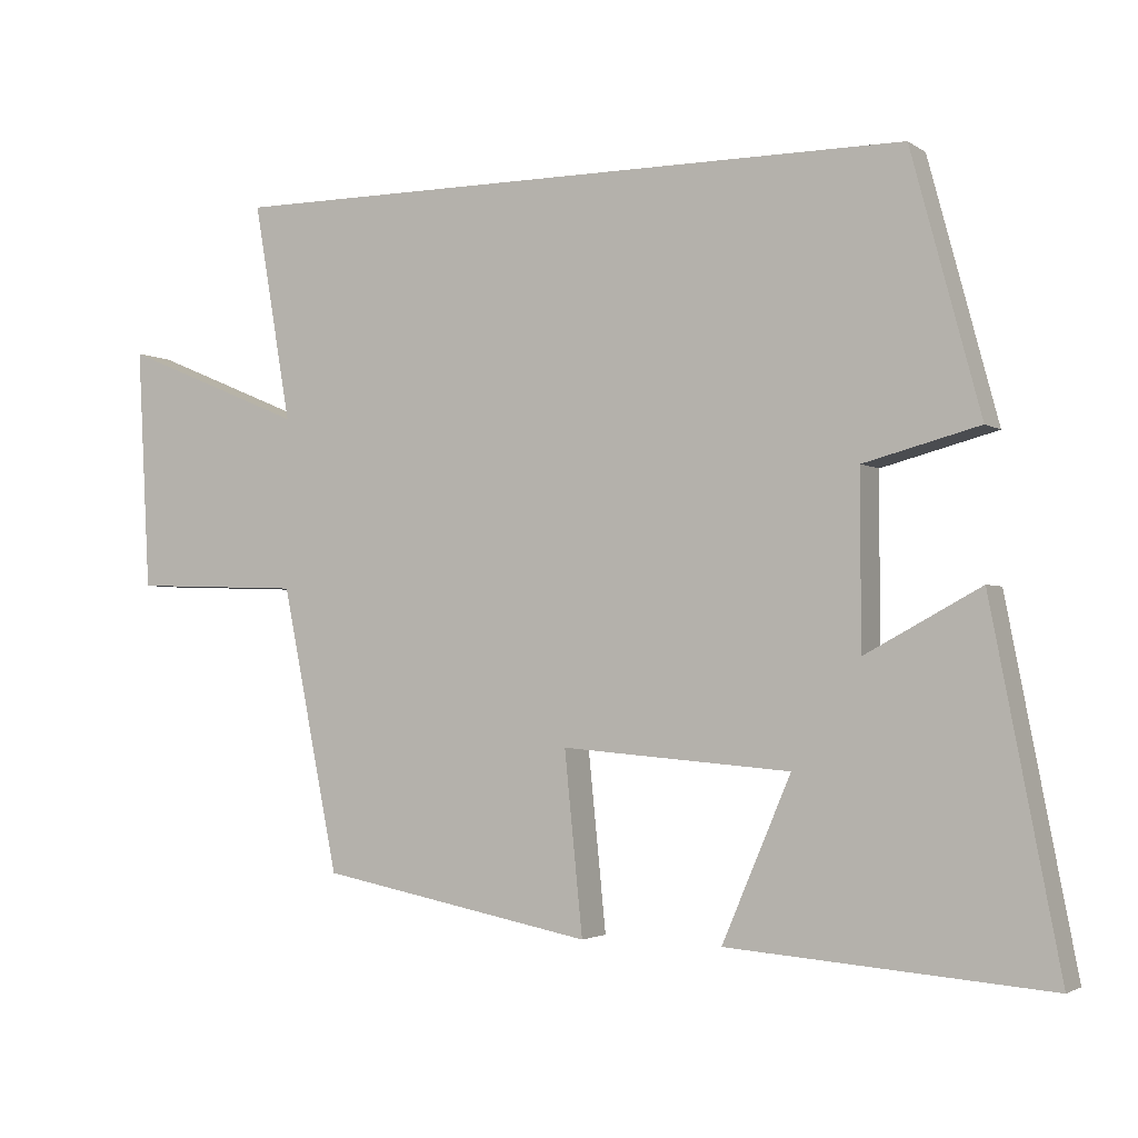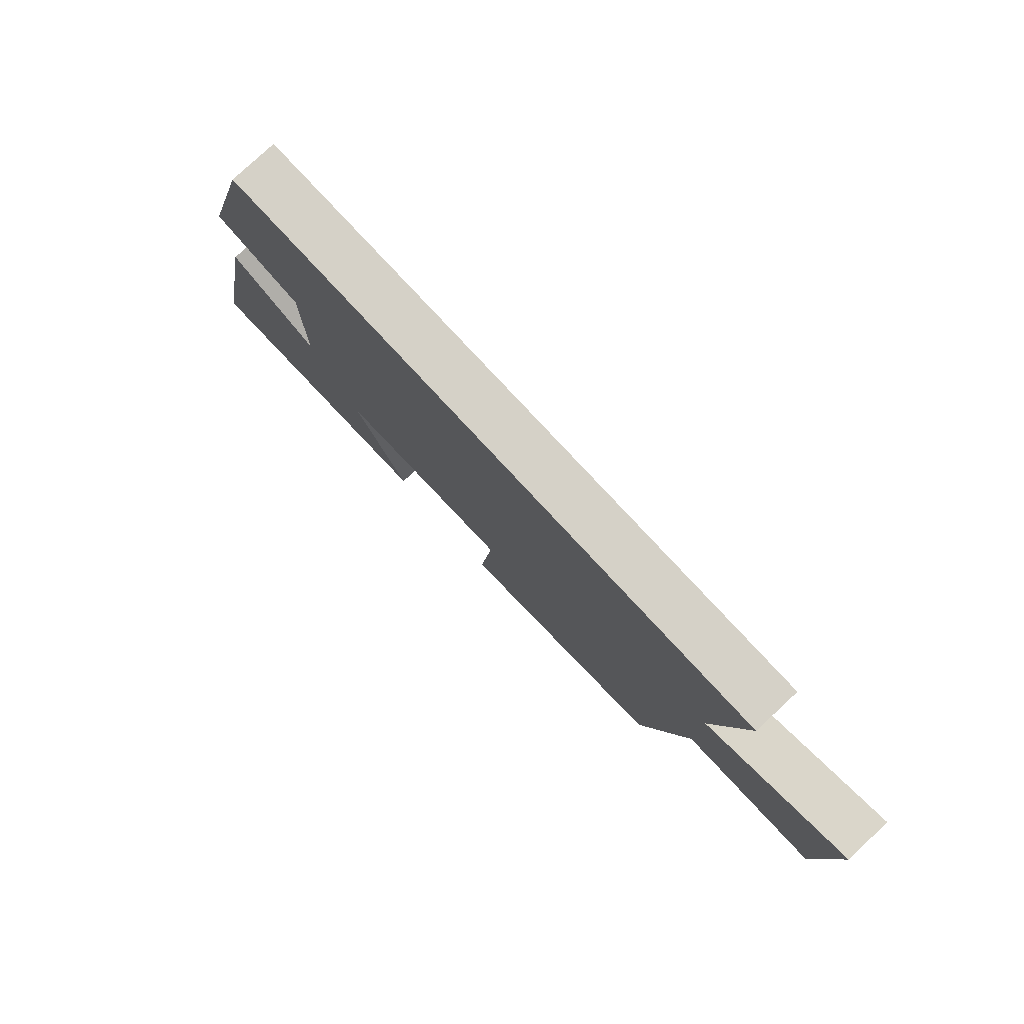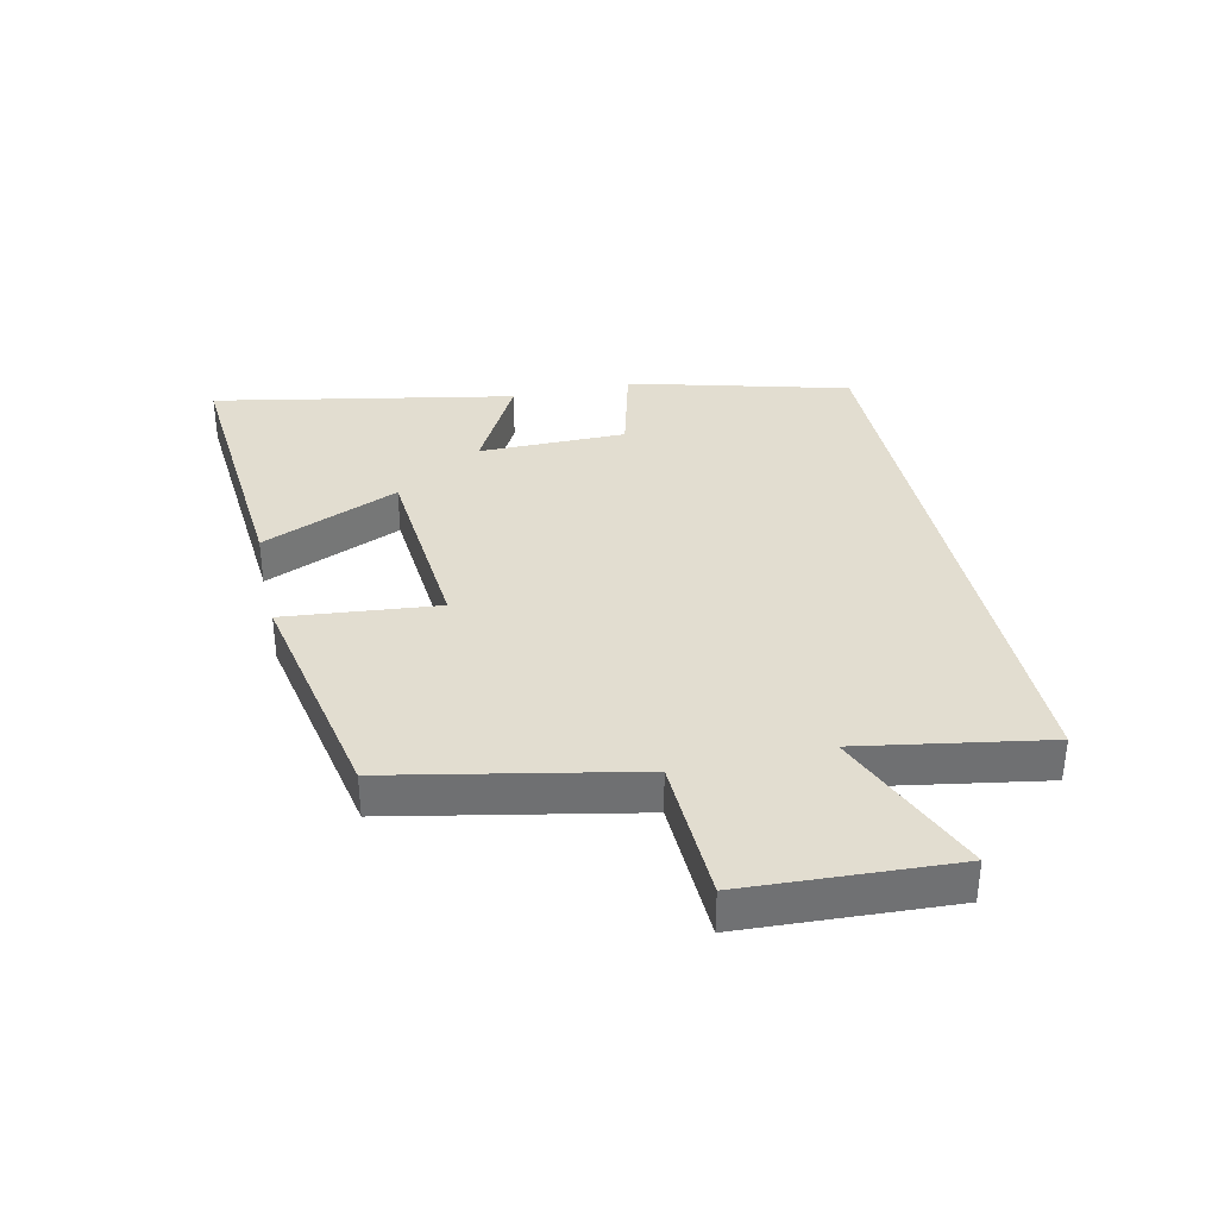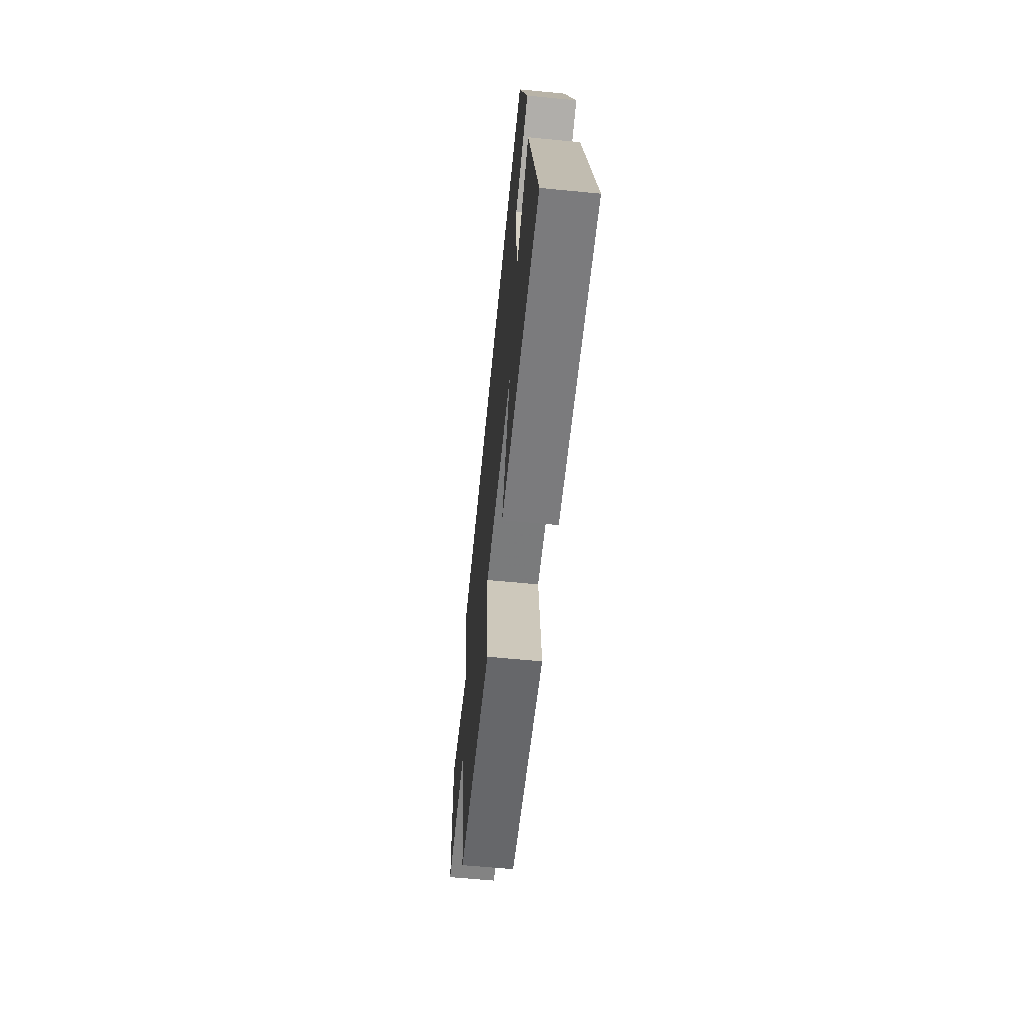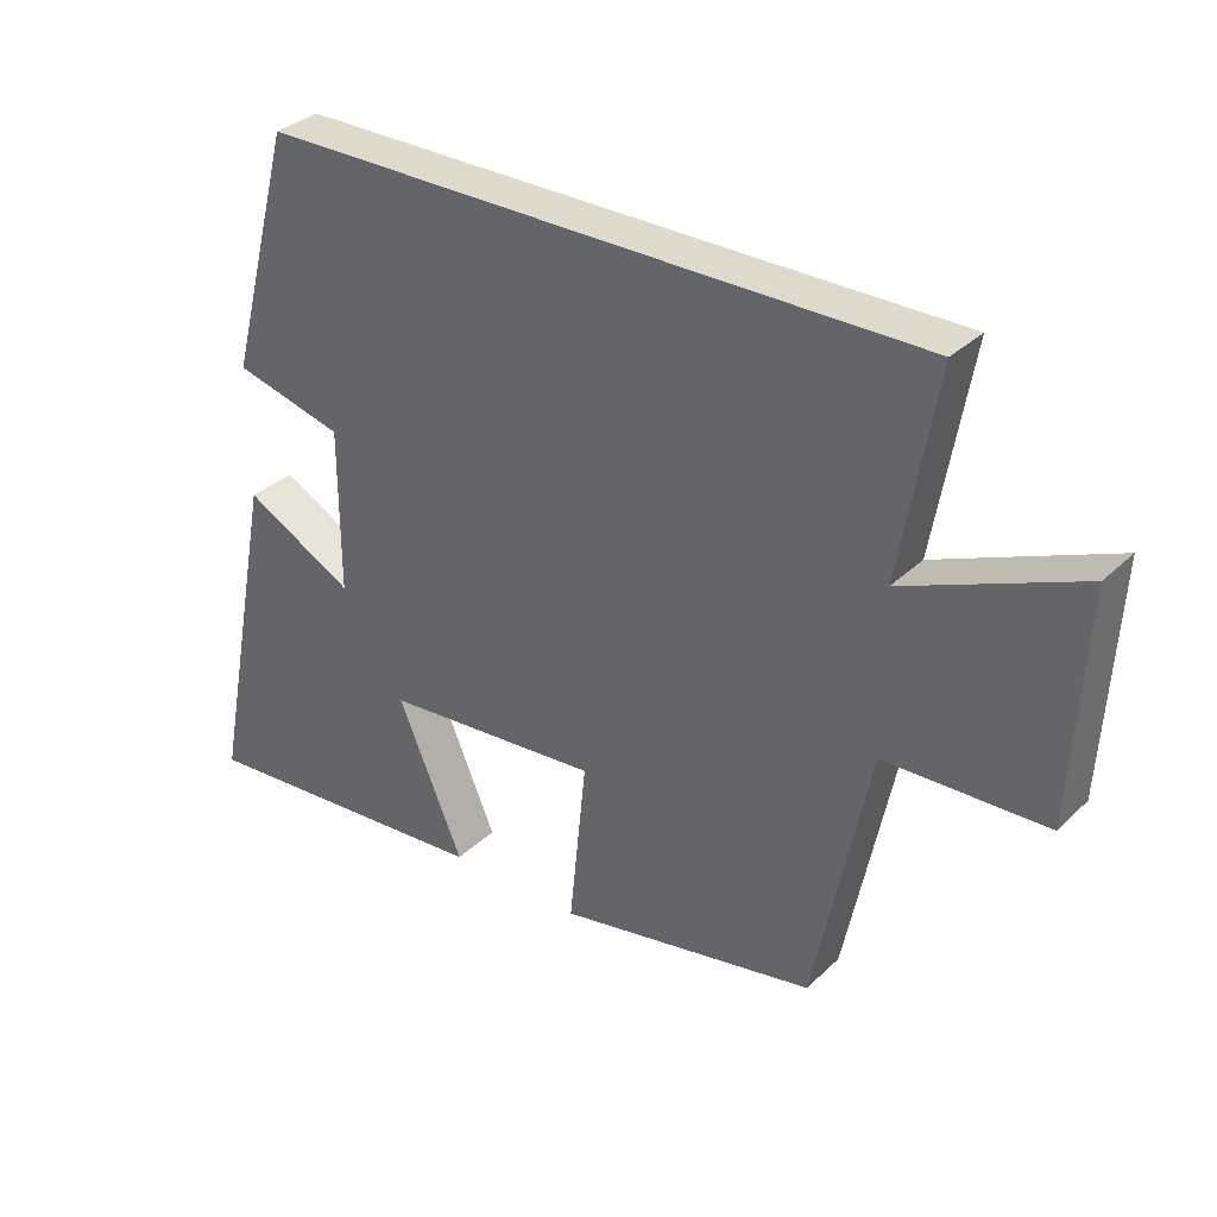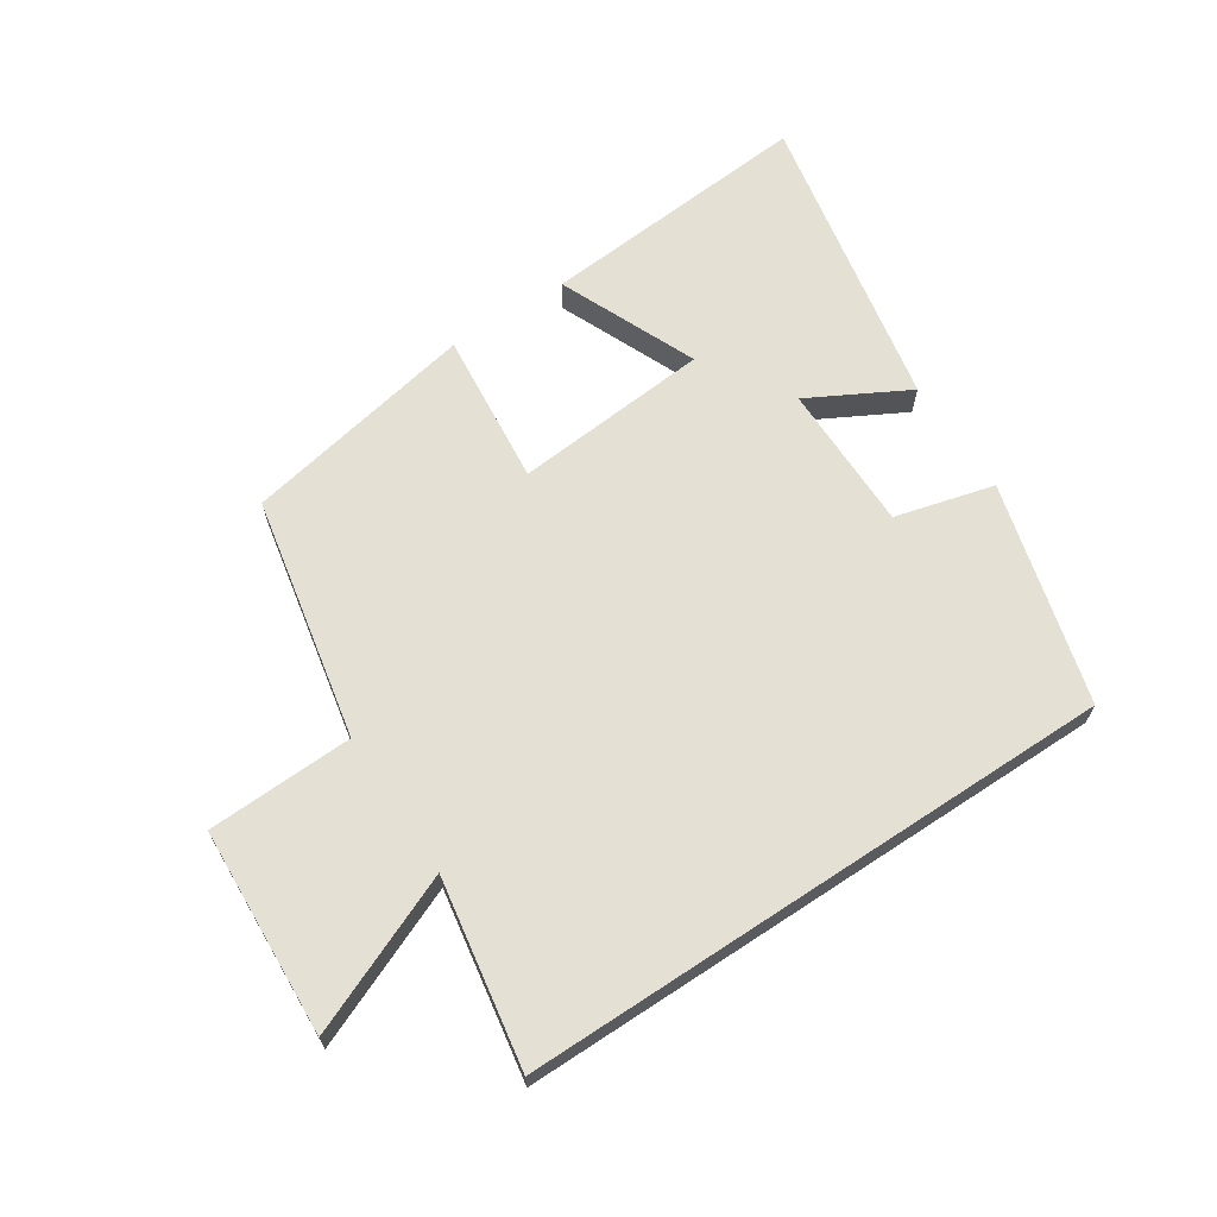
<metadata>
{"format":"obj","ext":"obj","renderer":"f3d","projection":"perspective","resolution":1024,"background":"white","views":[{"elev":-2.6,"azim":26.6,"up":"+Z"},{"elev":79.1,"azim":-132.9,"up":"+Z"},{"elev":35.3,"azim":-102.6,"up":"+Y"},{"elev":-63.0,"azim":84.4,"up":"+Z"},{"elev":33.1,"azim":-142.0,"up":"+Z"},{"elev":66.1,"azim":-33.4,"up":"+Y"}]}
</metadata>
<code>
v 0.405 0.07 0.5
v 0.5 0.07 0.145
v 0.341 0.07 0.103
v 0.341 0.07 -0.135
v 0.5 0.07 -0.049
v 0.594 0.07 -0.534
v 0.153 0.07 -0.5
v 0.248 0.07 -0.278
v -0.068 0.07 -0.252
v -0.043 0.07 -0.5
v -0.421 0.07 -0.427
v -0.5 0.07 -0.037
v -0.735 0.07 -0.029
v -0.753 0.07 0.305
v -0.5 0.07 0.199
v -0.552 0.07 0.5
v 0.405 0 0.5
v 0.5 0 0.145
v 0.341 0 0.103
v 0.341 0 -0.135
v 0.5 0 -0.049
v 0.594 0 -0.534
v 0.153 0 -0.5
v 0.248 0 -0.278
v -0.068 0 -0.252
v -0.043 0 -0.5
v -0.421 0 -0.427
v -0.5 0 -0.037
v -0.735 0 -0.029
v -0.753 0 0.305
v -0.5 0 0.199
v -0.552 0 0.5
f 15 16 1 2
f 12 13 14 15
f 12 15 2 3
f 9 10 11 12
f 8 9 12 3
f 5 6 7 8
f 4 5 8
f 3 4 8
f 18 17 32 31
f 31 30 29 28
f 19 18 31 28
f 28 27 26 25
f 19 28 25 24
f 24 23 22 21
f 24 21 20
f 24 20 19
f 1 17 18 2
f 2 18 19 3
f 3 19 20 4
f 4 20 21 5
f 5 21 22 6
f 6 22 23 7
f 7 23 24 8
f 8 24 25 9
f 9 25 26 10
f 10 26 27 11
f 11 27 28 12
f 12 28 29 13
f 13 29 30 14
f 14 30 31 15
f 15 31 32 16
f 16 32 17 1

</code>
